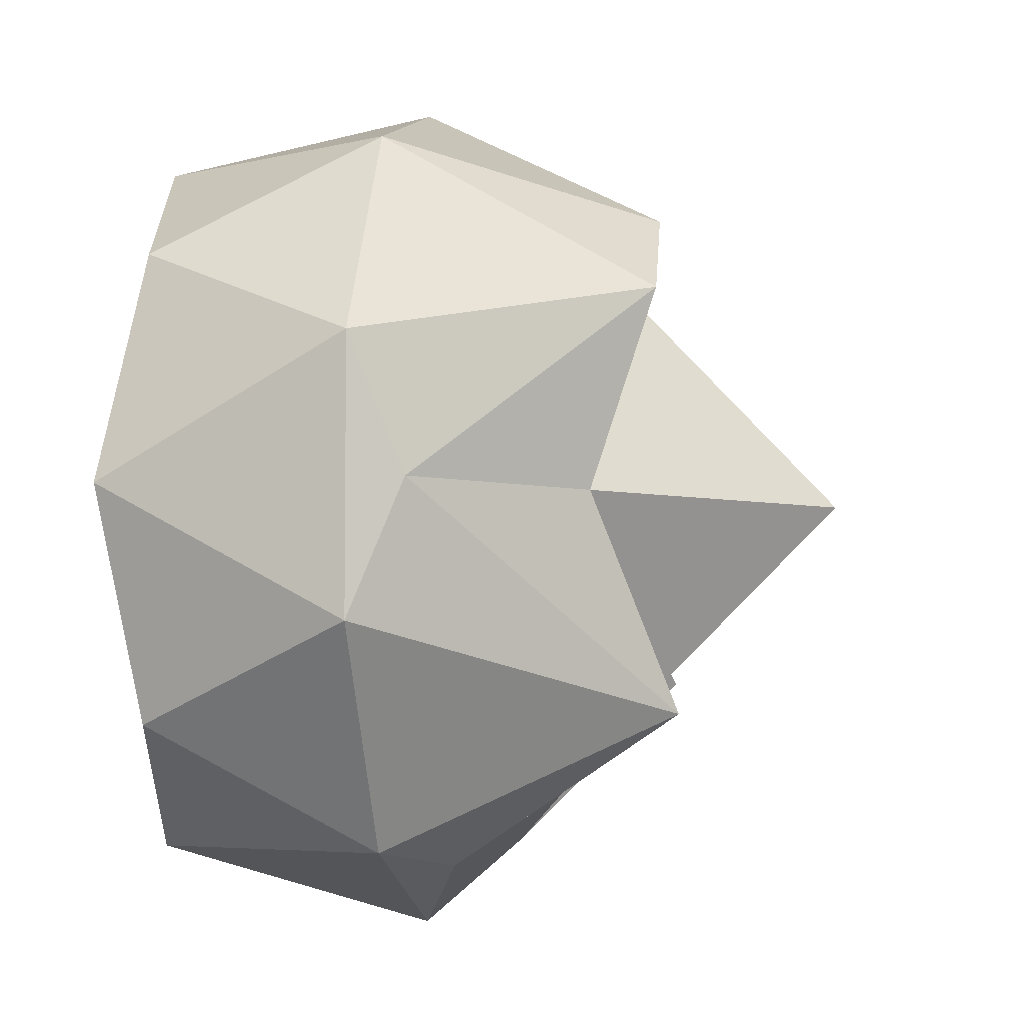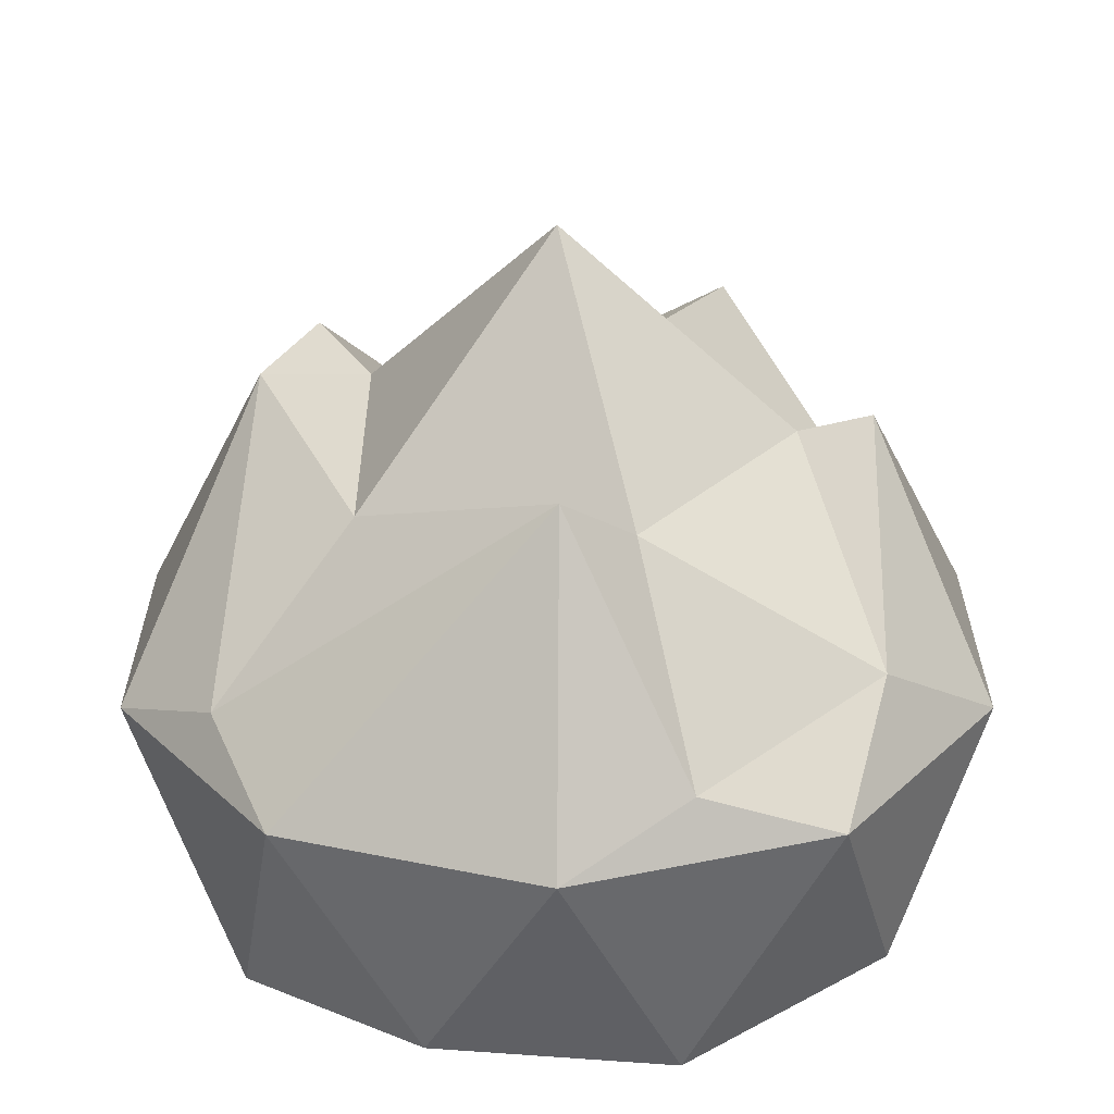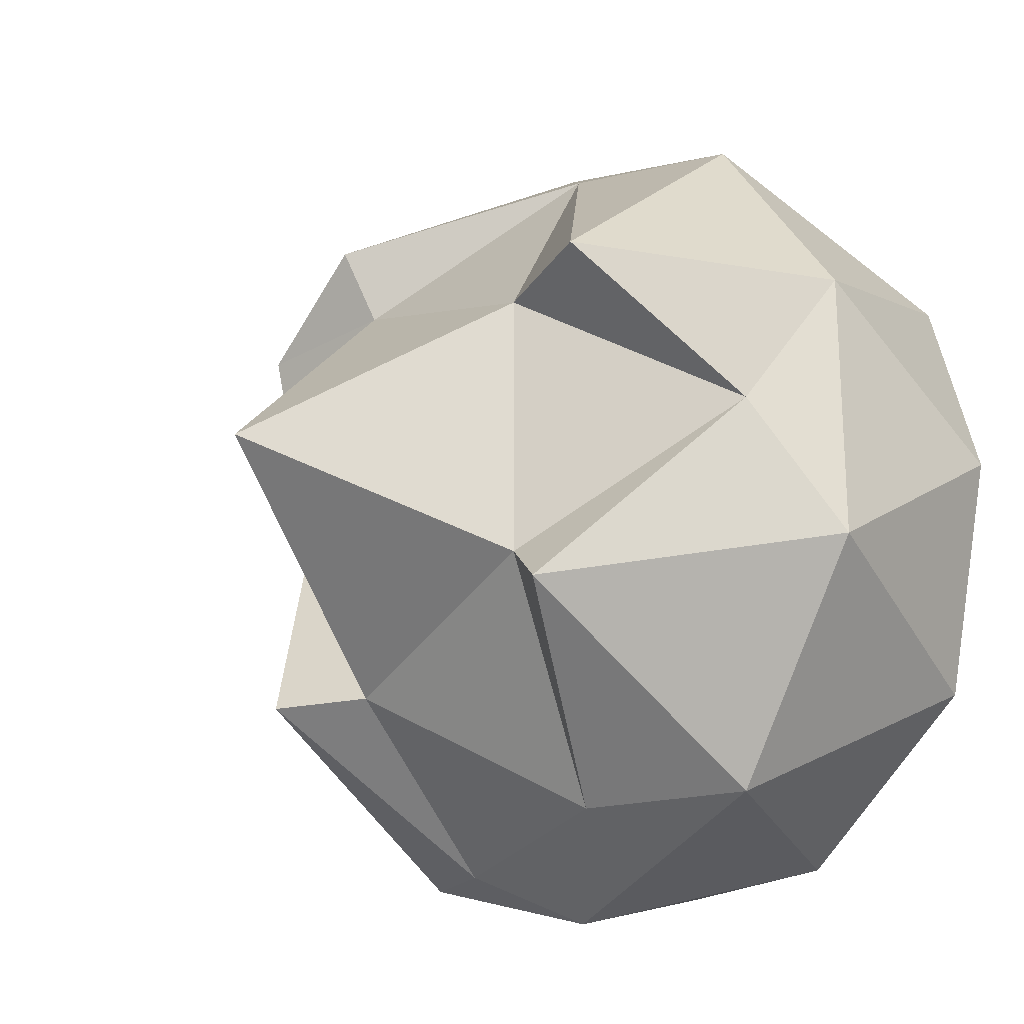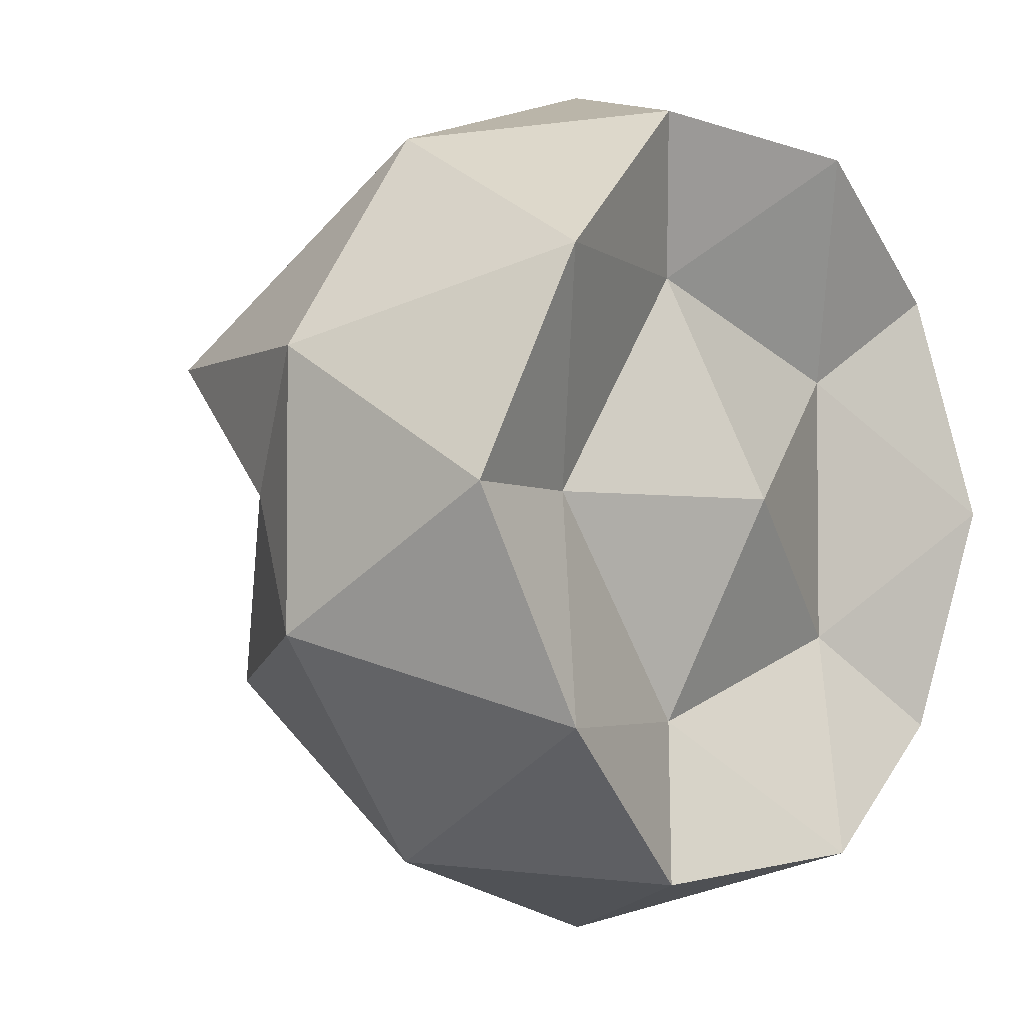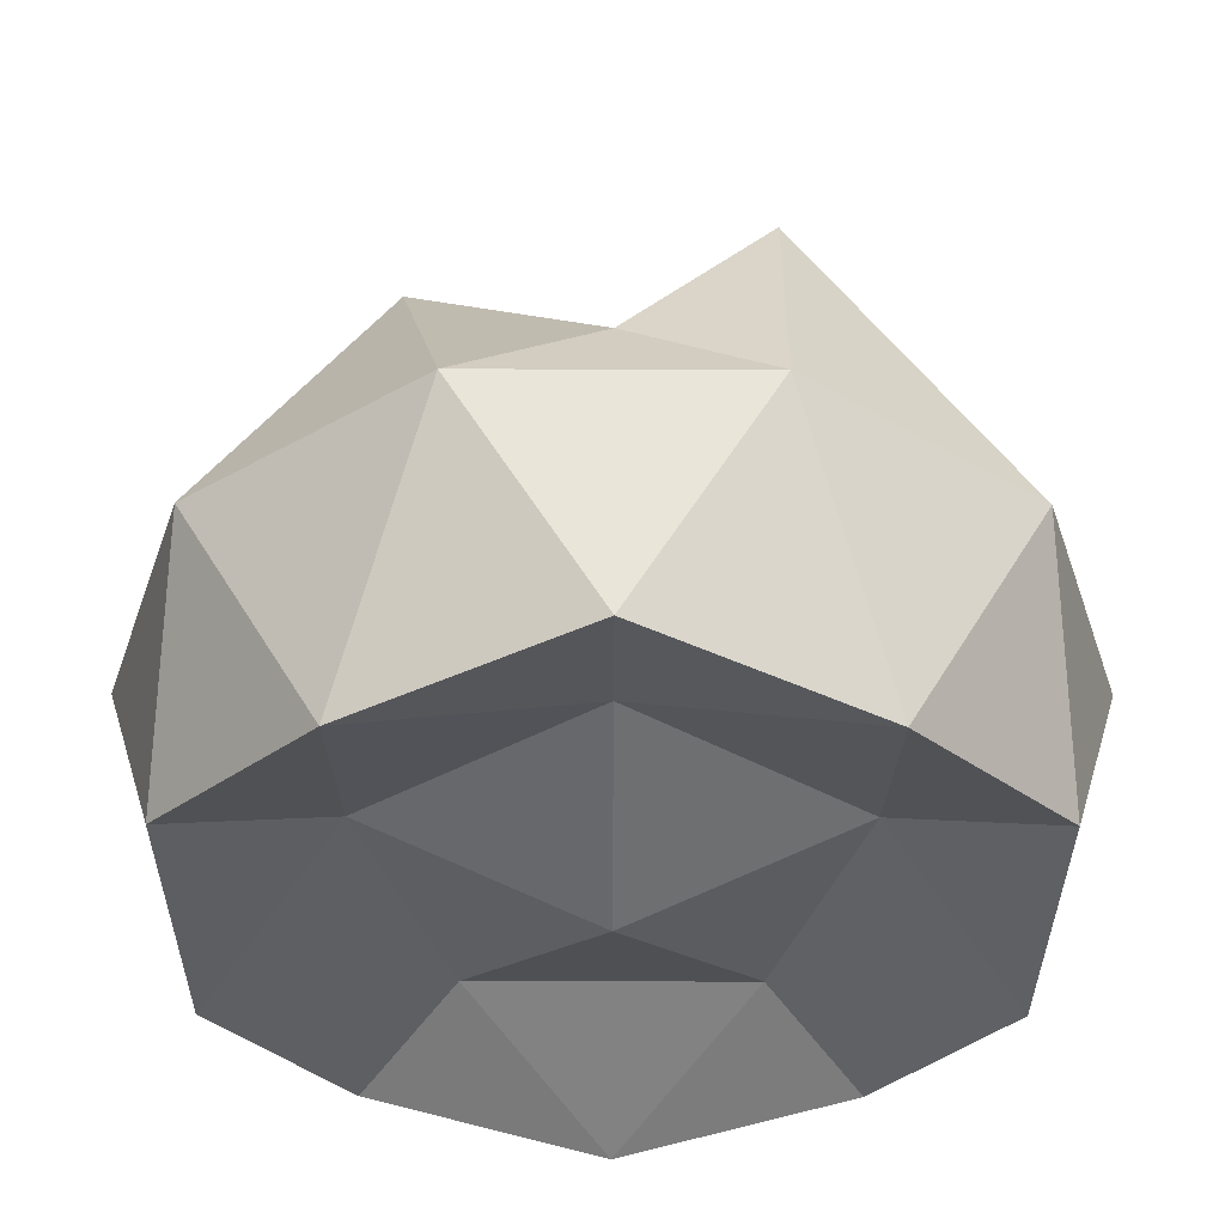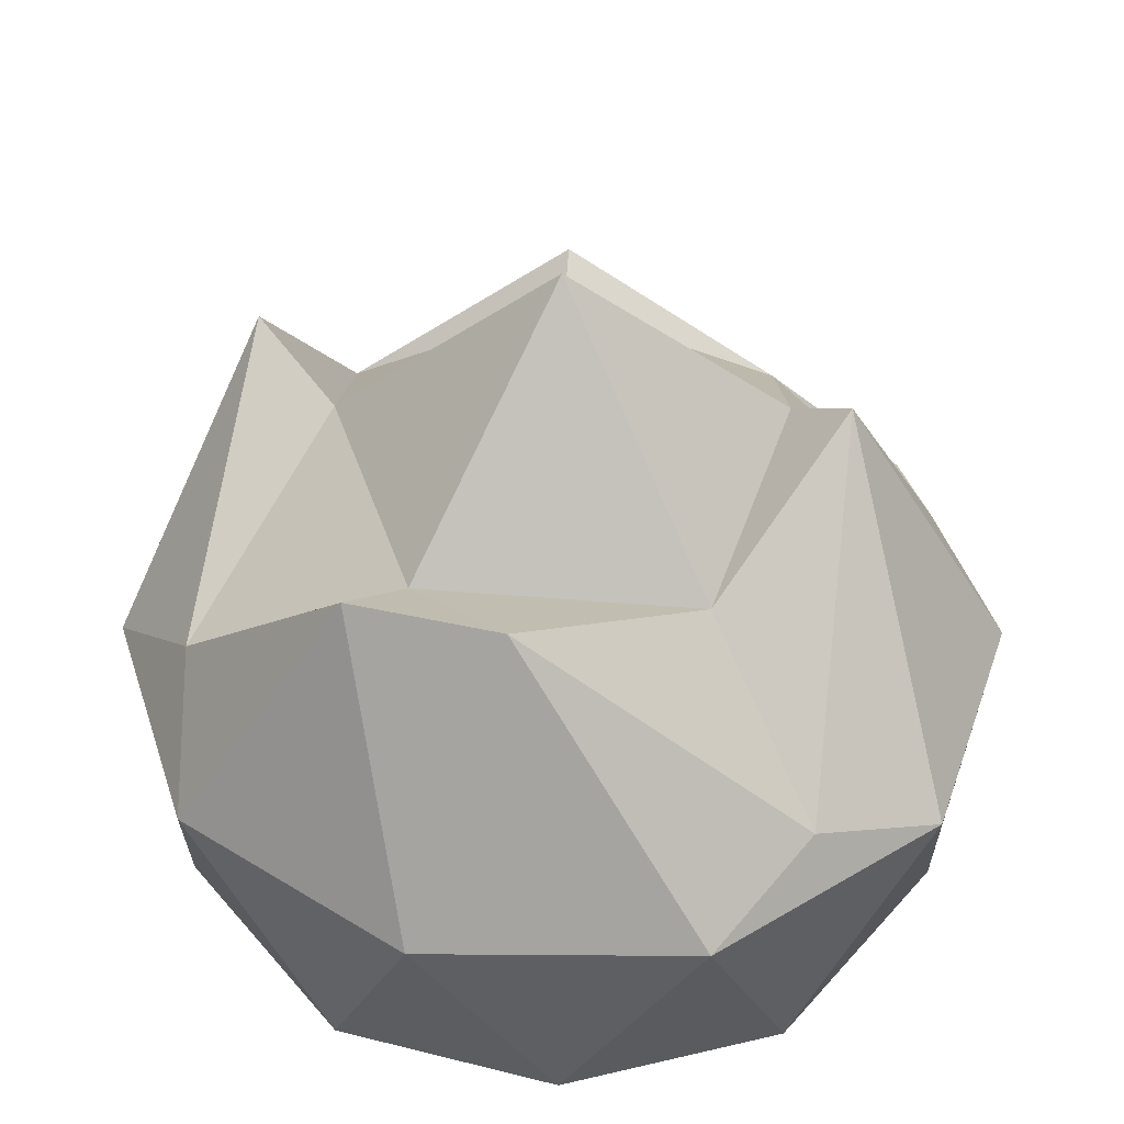
<metadata>
{"format":"obj","ext":"obj","renderer":"f3d","projection":"perspective","resolution":1024,"background":"white","views":[{"elev":-5.1,"azim":98.7,"up":"+Z"},{"elev":27.6,"azim":144.0,"up":"+Y"},{"elev":-22.2,"azim":-126.6,"up":"+Z"},{"elev":-3.2,"azim":-48.2,"up":"+Z"},{"elev":-38.3,"azim":-90.2,"up":"+Y"},{"elev":42.2,"azim":54.5,"up":"+Y"}]}
</metadata>
<code>
o ICO球
v 0 -0.5558 0
v 0.7236 -0.5034 0.5257
v -0.2764 -0.5034 0.8506
v -0.8944 -0.5034 0
v -0.2764 -0.5034 -0.8506
v 0.7236 -0.5034 -0.5257
v 0.1902 0.5958 0.6743
v -0.7236 0.5856 0.318
v -0.5525 0.564 -0.4138
v 0.2764 0.1168 -0.8506
v 0.8944 0.1168 0
v 0 1 0
v -0.1625 -0.4064 0.5
v 0.4253 -0.4064 0.309
v 0.2629 -0.5819 0.809
v 0.8506 -0.5819 0
v 0.4253 -0.4064 -0.309
v -0.5257 -0.4064 0
v -0.6882 -0.5819 0.5
v -0.1625 -0.4064 -0.5
v -0.6882 -0.5819 -0.5
v 0.2629 -0.5819 -0.809
v 0.9511 0 0.309
v 0.9511 0 -0.309
v 0 0 1
v 0.5878 0 0.809
v -0.9511 0 0.309
v -0.5878 0 0.809
v -0.5878 0 -0.809
v -0.9511 0 -0.309
v 0.5878 0 -0.809
v 0 0 -1
v 0.4707 0.6125 0.4666
v -0.2629 0.1953 0.809
v -0.8506 0.1953 0
v -0.2629 0.1953 -0.809
v 0.358 0.6487 -0.5
v 0.1625 0.5202 0.5
v 0.5257 0.4666 0
v -0.4253 0.5202 0.309
v -0.4253 0.5202 -0.309
v 0.1625 0.5202 -0.5
f 1 14 13
f 2 14 16
f 1 13 18
f 1 18 20
f 1 20 17
f 2 16 23
f 3 15 25
f 4 19 27
f 5 21 29
f 6 22 31
f 2 23 26
f 3 25 28
f 4 27 30
f 5 29 32
f 6 31 24
f 7 33 38
f 8 34 40
f 9 35 41
f 10 36 42
f 11 37 39
f 39 42 12
f 39 37 42
f 37 10 42
f 42 41 12
f 42 36 41
f 36 9 41
f 41 40 12
f 41 35 40
f 35 8 40
f 40 38 12
f 40 34 38
f 34 7 38
f 38 39 12
f 38 33 39
f 33 11 39
f 24 37 11
f 24 31 37
f 31 10 37
f 32 36 10
f 32 29 36
f 29 9 36
f 30 35 9
f 30 27 35
f 27 8 35
f 28 34 8
f 28 25 34
f 25 7 34
f 26 33 7
f 26 23 33
f 23 11 33
f 31 32 10
f 31 22 32
f 22 5 32
f 29 30 9
f 29 21 30
f 21 4 30
f 27 28 8
f 27 19 28
f 19 3 28
f 25 26 7
f 25 15 26
f 15 2 26
f 23 24 11
f 23 16 24
f 16 6 24
f 17 22 6
f 17 20 22
f 20 5 22
f 20 21 5
f 20 18 21
f 18 4 21
f 18 19 4
f 18 13 19
f 13 3 19
f 16 17 6
f 16 14 17
f 14 1 17
f 13 15 3
f 13 14 15
f 14 2 15

</code>
